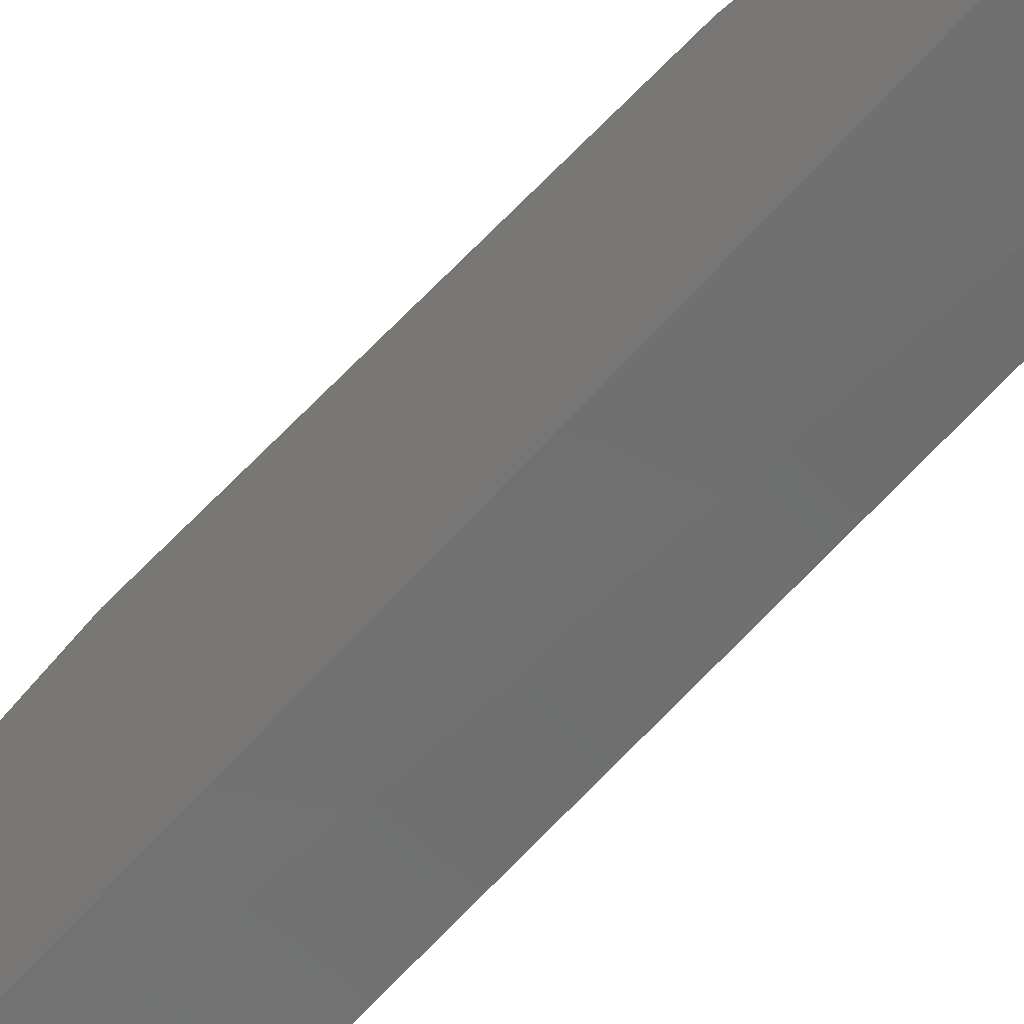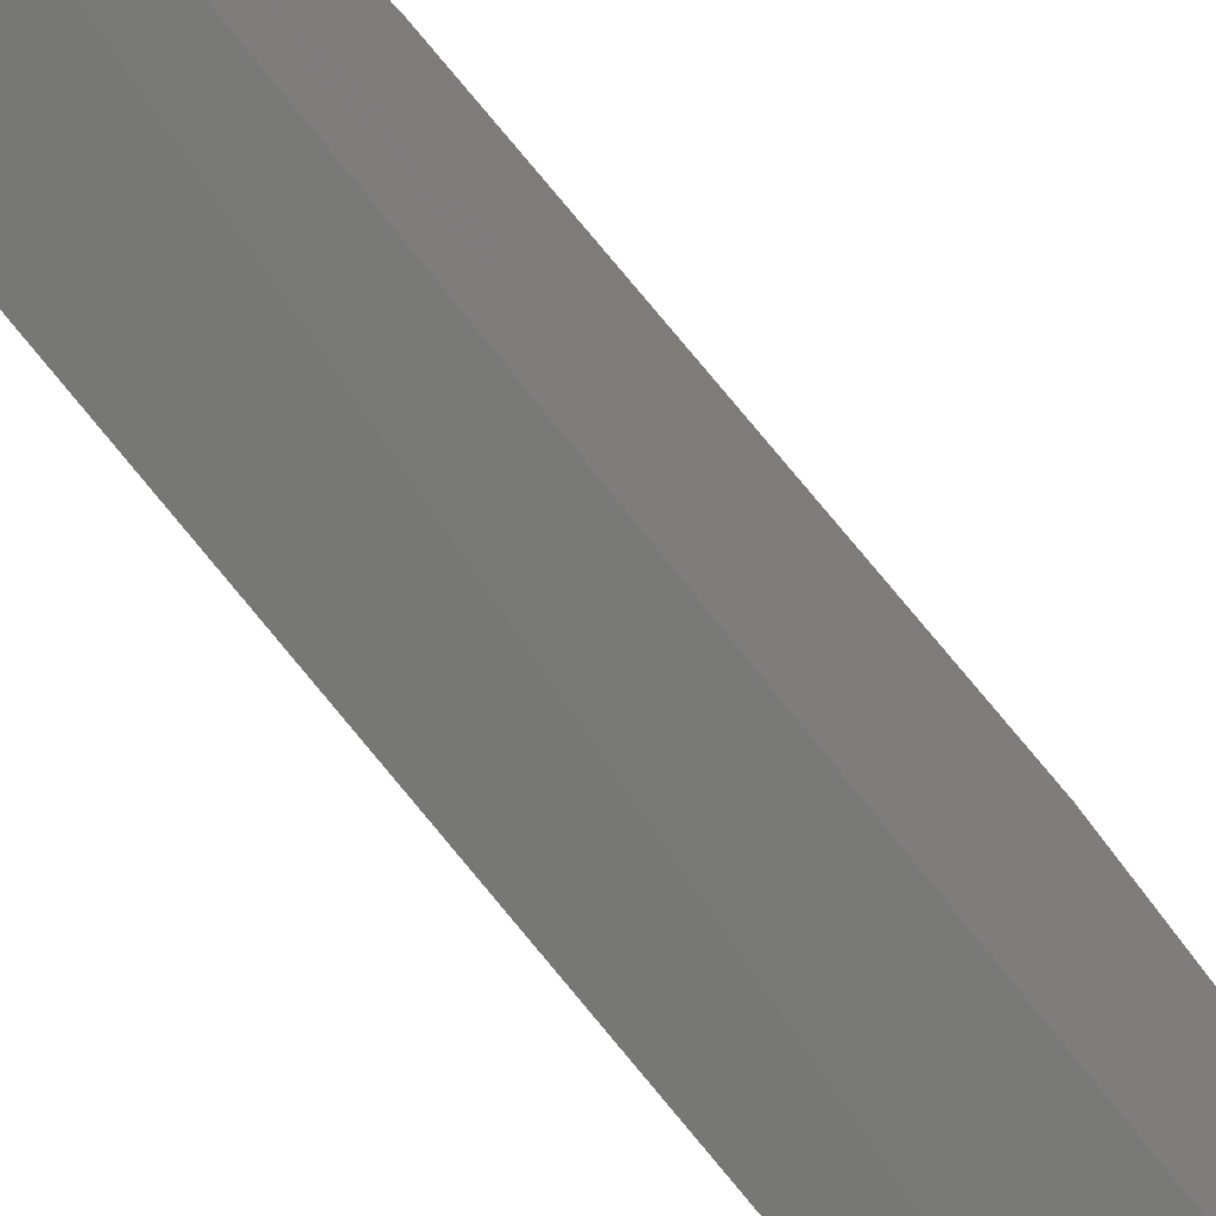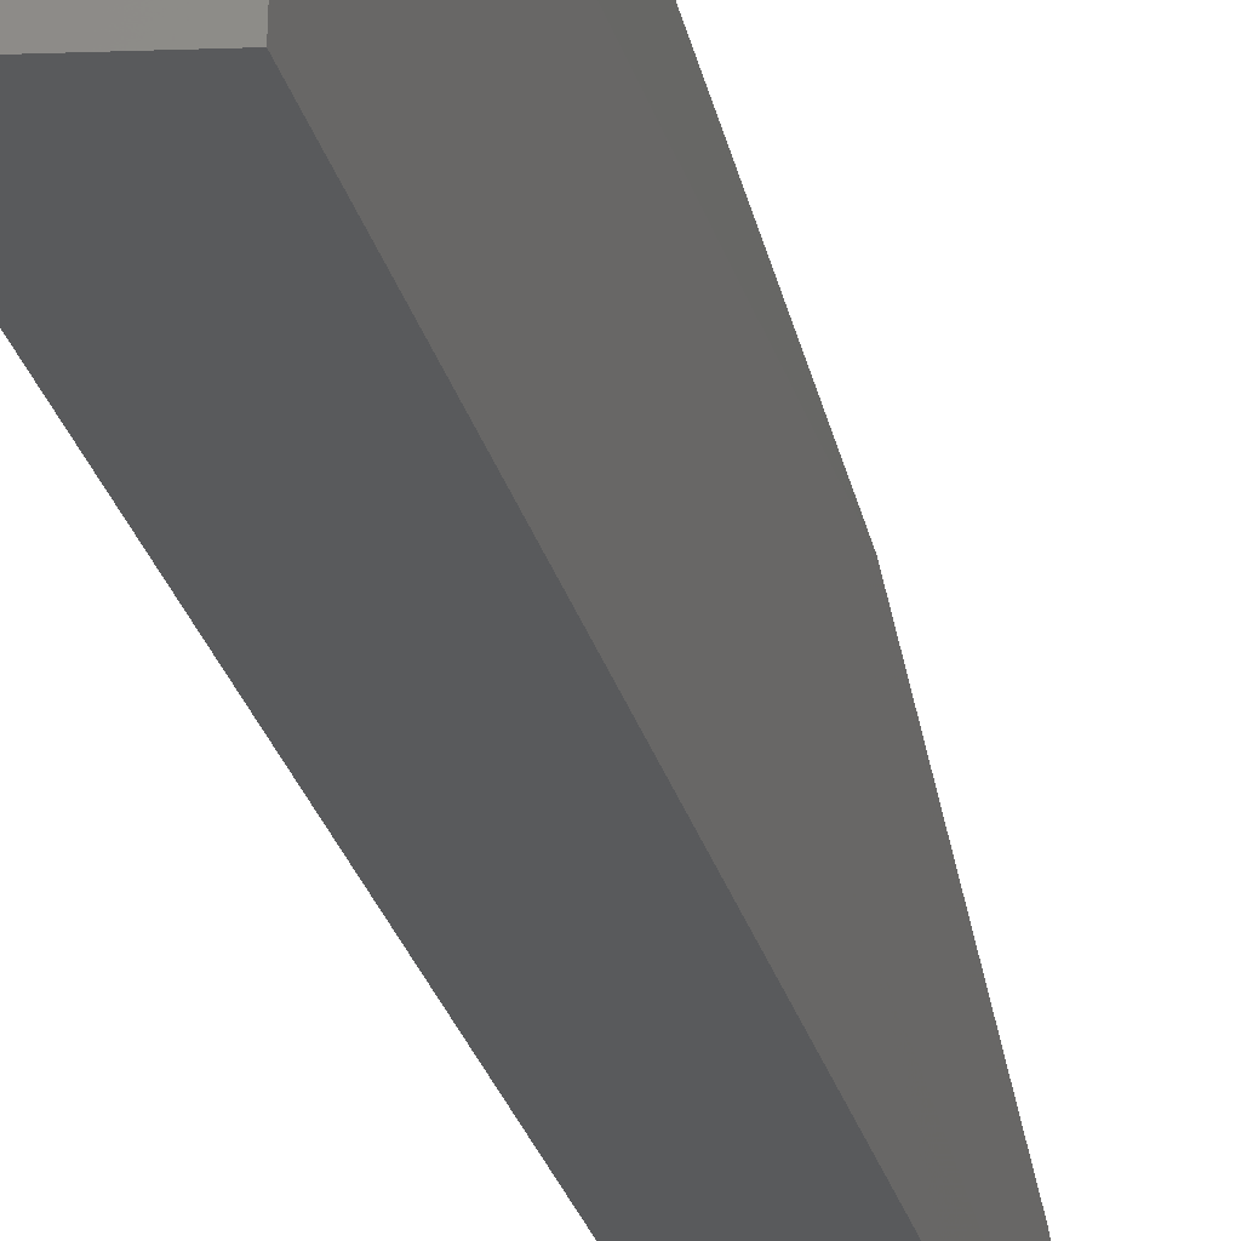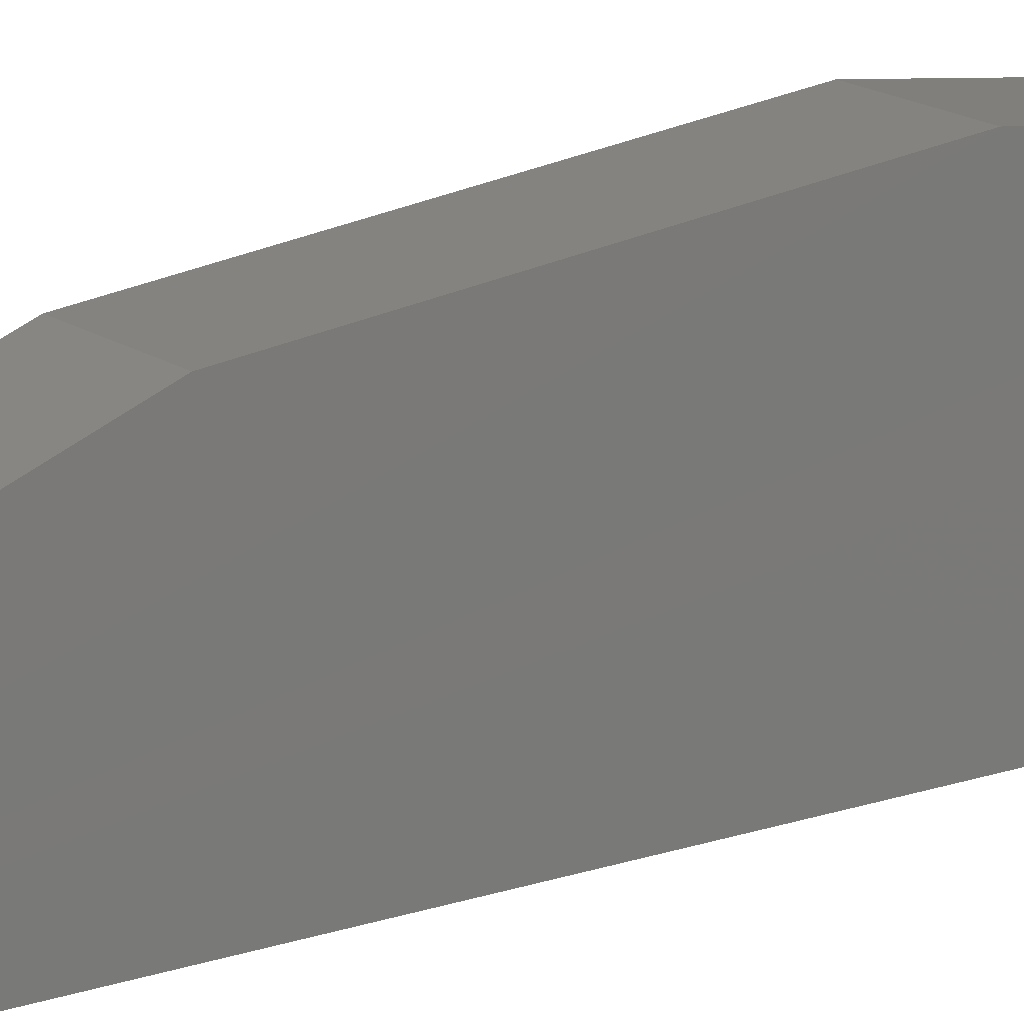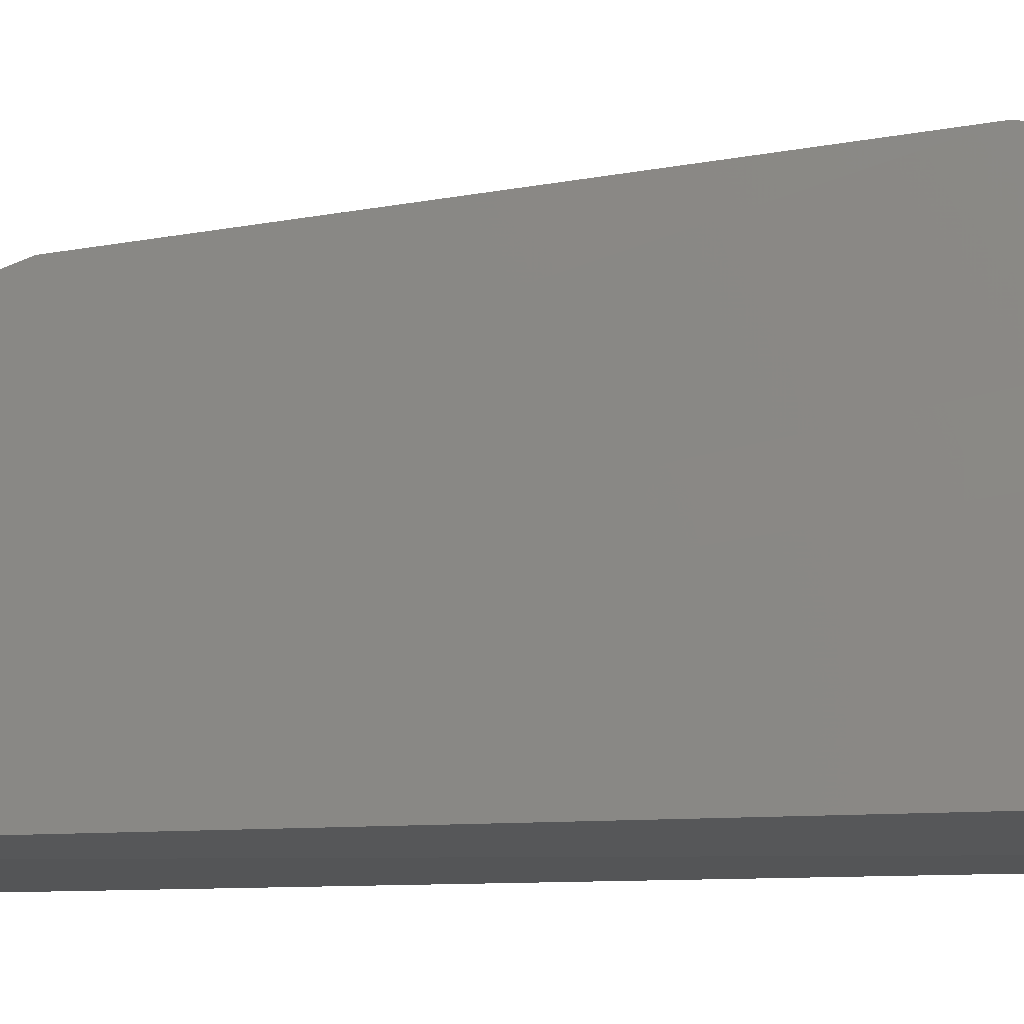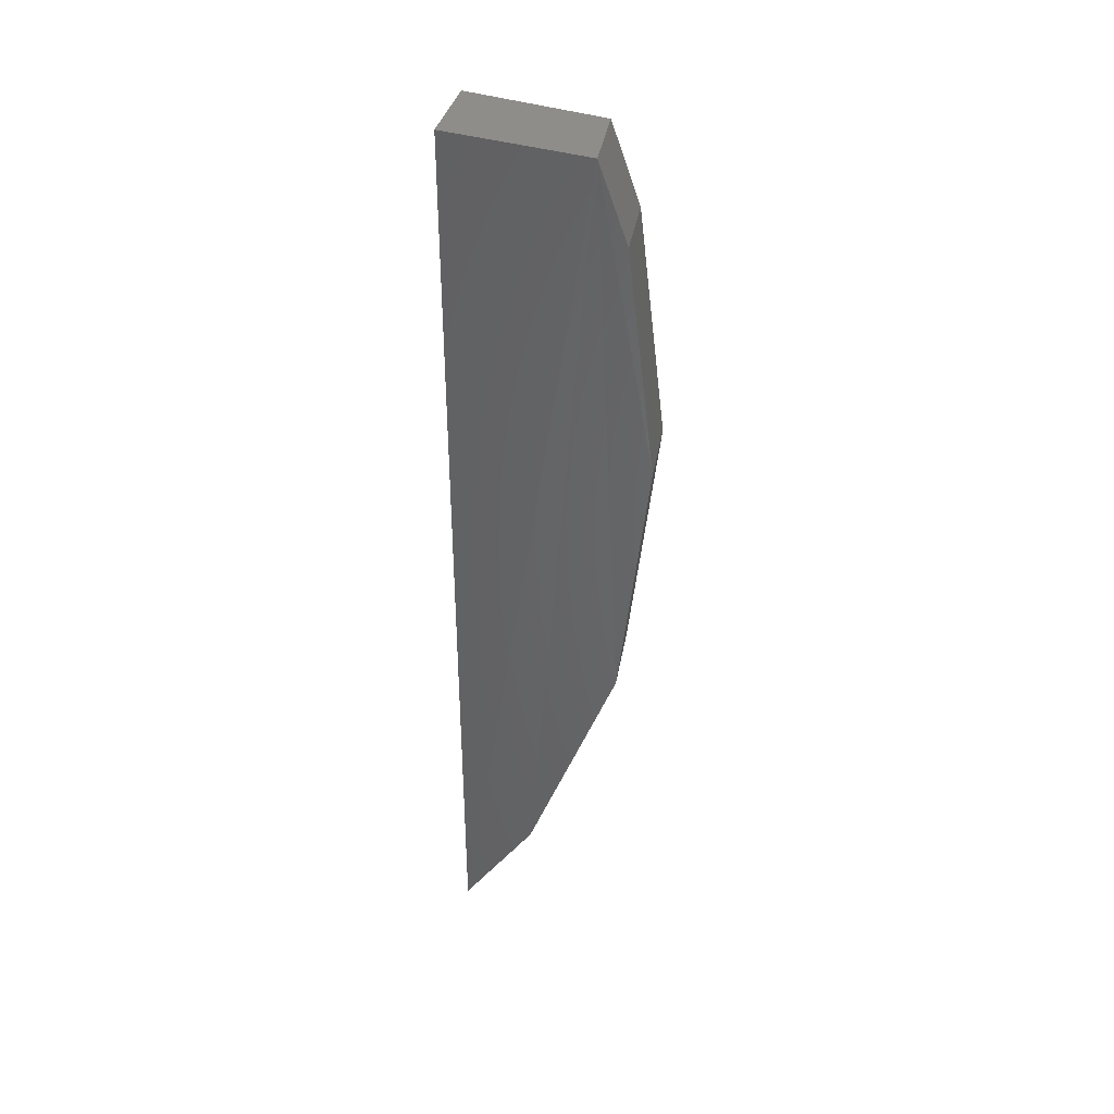
<metadata>
{"format":"stl","ext":"stl","renderer":"f3d","projection":"perspective","resolution":1024,"background":"white","views":[{"elev":-63.1,"azim":138.7,"up":"+Y"},{"elev":-68.9,"azim":-142.5,"up":"+Y"},{"elev":-23.3,"azim":12.0,"up":"+Y"},{"elev":16.1,"azim":-125.3,"up":"+Y"},{"elev":-11.9,"azim":-83.1,"up":"+Y"},{"elev":38.6,"azim":99.9,"up":"+Z"}]}
</metadata>
<code>
# stl→obj: 14 verts, 24 faces
v -0.7441 -0.09615 -0.4489
v -0.744 -0.1115 -0.4473
v -0.744 -0.1115 -0.5527
v -0.7442 -0.1033 -0.541
v -0.7443 -0.09314 -0.5141
v -0.7442 -0.08986 -0.4844
v -0.7442 -0.093 -0.458
v -0.7526 -0.1112 -0.5517
v -0.7527 -0.1108 -0.4473
v -0.7526 -0.09615 -0.4489
v -0.7525 -0.093 -0.458
v -0.7525 -0.08986 -0.4844
v -0.7524 -0.09314 -0.5141
v -0.7525 -0.1033 -0.541
f 1 2 3
f 1 3 4
f 1 4 5
f 1 5 6
f 6 7 1
f 8 3 2
f 8 2 9
f 1 10 9
f 1 9 2
f 8 9 10
f 8 10 11
f 8 11 12
f 8 12 13
f 13 14 8
f 12 6 5
f 12 5 13
f 14 3 8
f 4 3 14
f 4 14 13
f 4 13 5
f 7 11 10
f 7 10 1
f 7 6 12
f 7 12 11

</code>
